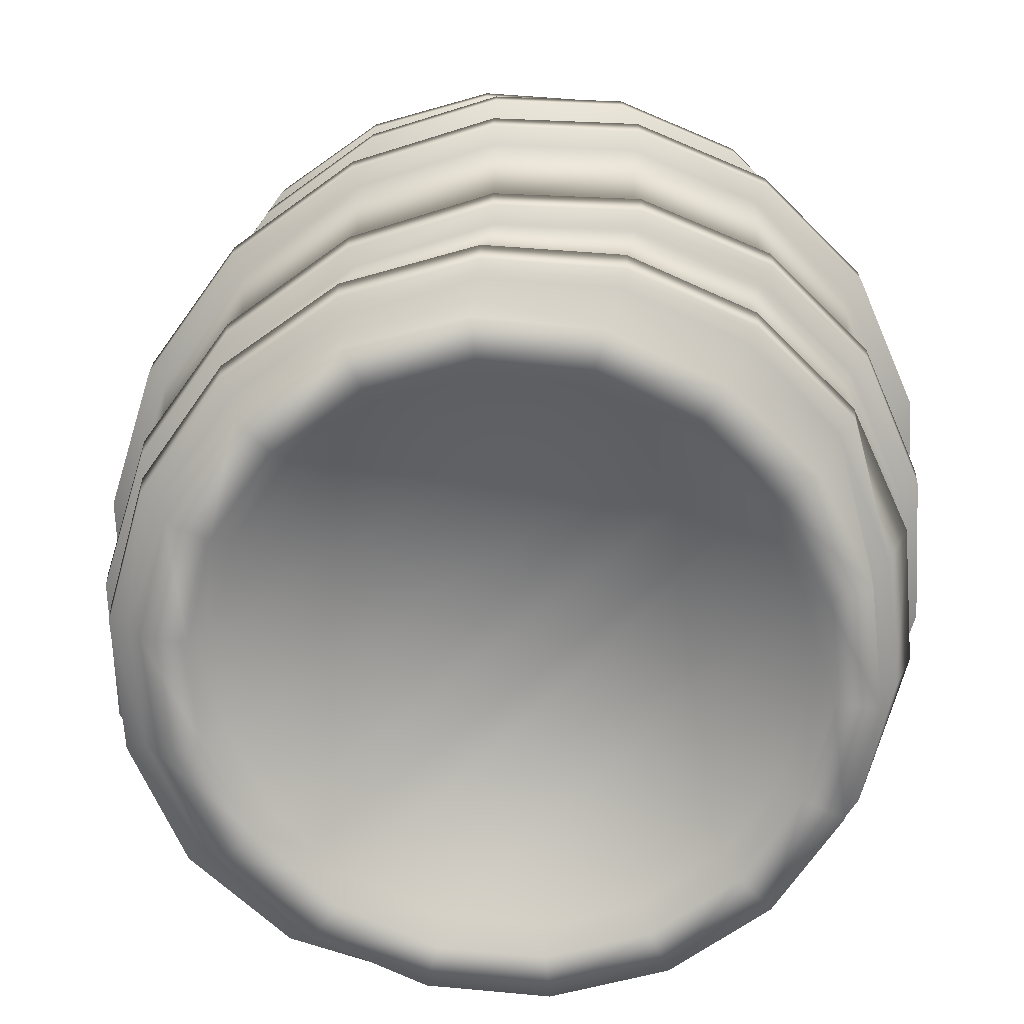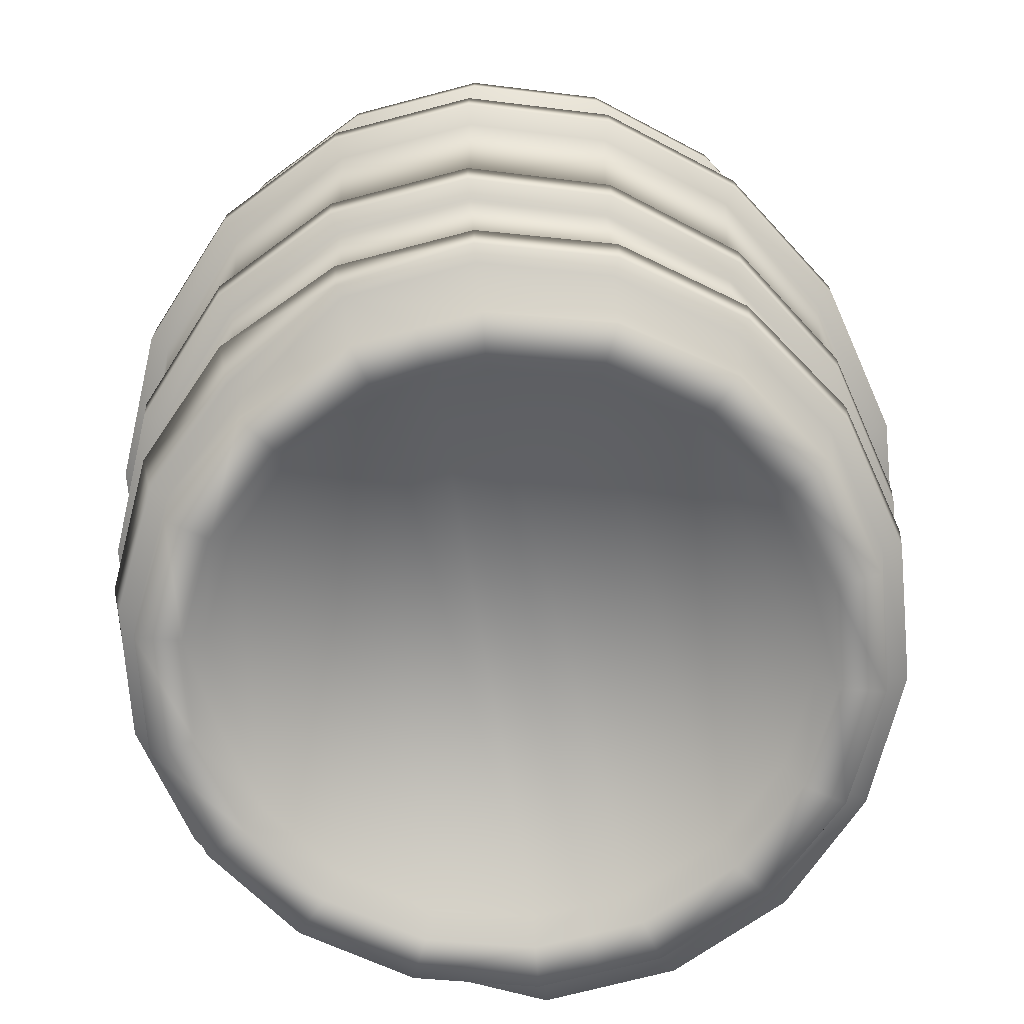
<metadata>
{"format":"obj","ext":"obj","renderer":"f3d","projection":"perspective","resolution":1024,"background":"white","views":[{"elev":-69.4,"azim":-44.9,"up":"+Y"},{"elev":-70.5,"azim":-165.2,"up":"+Y"}]}
</metadata>
<code>
v  -2.228 6.803 0.7813
v  -2.228 6.803 -0.785
v  -2.372 6.803 -0.0018
v  -2.901 7.017 -0.0018
v  -2.726 7.017 -0.9596
v  -2.791 6.499 -1.045
v  -2.97 6.499 0
v  -2.222 7.017 -1.802
v  -2.275 6.499 -1.964
v  -1.449 7.017 -2.427
v  -1.485 6.499 -2.646
v  -0.5017 7.017 -2.76
v  -0.5158 6.499 -3.009
v  0.0025 7.017 -2.76
v  0.5067 7.017 -2.76
v  0.5158 6.499 -3.009
v  1.454 7.017 -2.427
v  1.485 6.499 -2.646
v  2.227 7.017 -1.802
v  2.275 6.499 -1.964
v  2.731 7.017 -0.9596
v  2.791 6.499 -1.045
v  2.906 7.017 -0.0018
v  2.97 6.499 -0
v  2.731 7.017 0.9559
v  2.791 6.499 1.045
v  2.227 7.017 1.798
v  2.275 6.499 1.964
v  1.454 7.017 2.423
v  1.485 6.499 2.646
v  0.5067 7.017 2.756
v  0.5158 6.499 3.009
v  0.0025 7.017 2.756
v  -0.5017 7.017 2.756
v  -0.5158 6.499 3.009
v  -1.449 7.017 2.423
v  -1.485 6.499 2.646
v  -2.222 7.017 1.798
v  -2.275 6.499 1.964
v  -2.726 7.017 0.9559
v  -2.791 6.499 1.045
v  -2.228 0.2149 0.7813
v  -2.228 0.2149 -0.785
v  -1.816 0.2149 -1.474
v  -1.816 0.2149 1.47
v  -2.791 0.4943 -1.045
v  -2.726 0 -0.9596
v  -2.901 0 -0.0018
v  -2.97 0.4943 0
v  -2.275 0.4943 -1.964
v  -2.222 0 -1.802
v  -1.485 0.4943 -2.646
v  -1.449 0 -2.427
v  -0.5158 0.4943 -3.009
v  -0.5017 0 -2.76
v  0.5158 0.477 -3.009
v  0.5067 0 -2.76
v  0.0025 0 -2.76
v  1.474 0.4861 -2.459
v  1.454 0 -2.427
v  2.257 0.4861 -1.826
v  2.227 0 -1.802
v  2.768 0.4861 -0.9724
v  2.731 0 -0.9596
v  2.945 0.4861 -0.0018
v  2.906 0 -0.0018
v  2.768 0.4861 0.9688
v  2.731 0 0.9559
v  2.257 0.4861 1.822
v  2.227 0 1.798
v  1.474 0.4861 2.456
v  1.454 0 2.423
v  0.5158 0.4907 3.009
v  0.5067 0 2.756
v  -0.5158 0.4943 3.009
v  -0.5017 0 2.756
v  0.0025 0 2.756
v  -1.485 0.4943 2.646
v  -1.449 0 2.423
v  -2.275 0.4943 1.964
v  -2.222 0 1.798
v  -2.791 0.4943 1.045
v  -2.726 0 0.9559
v  -2.876 5.243 -1.146
v  -3.039 3.647 -1.211
v  -3.235 3.647 -0
v  -3.061 5.243 -0
v  -2.345 5.243 -2.154
v  -2.478 3.647 -2.276
v  -1.53 5.243 -2.902
v  -1.617 3.647 -3.067
v  -0.5315 5.243 -3.3
v  -0.5617 3.647 -3.488
v  0.5315 5.243 -3.3
v  0.5617 3.647 -3.488
v  1.53 5.243 -2.902
v  1.617 3.647 -3.067
v  2.345 5.243 -2.154
v  2.478 3.647 -2.276
v  2.876 5.243 -1.146
v  3.039 3.647 -1.211
v  3.061 5.243 -0
v  3.235 3.647 -0
v  2.876 5.243 1.146
v  3.039 3.647 1.211
v  2.345 5.243 2.154
v  2.478 3.647 2.276
v  1.53 5.243 2.902
v  1.617 3.647 3.067
v  0.5315 5.243 3.3
v  0.5617 3.647 3.488
v  -0.5315 5.243 3.3
v  -0.5617 3.647 3.488
v  -1.53 5.243 2.902
v  -1.617 3.647 3.067
v  -2.345 5.243 2.154
v  -2.478 3.647 2.276
v  -2.876 5.243 1.146
v  -3.039 3.647 1.211
v  -3.039 3.346 -1.211
v  -2.876 1.75 -1.146
v  -3.061 1.75 -0
v  -3.235 3.346 -0
v  -2.478 3.346 -2.276
v  -2.345 1.75 -2.154
v  -1.617 3.346 -3.067
v  -1.53 1.75 -2.902
v  -0.5617 3.346 -3.488
v  -0.5315 1.75 -3.3
v  0.5617 3.346 -3.488
v  0.5315 1.75 -3.3
v  1.617 3.346 -3.067
v  1.53 1.75 -2.902
v  2.478 3.346 -2.276
v  2.345 1.75 -2.154
v  3.039 3.346 -1.211
v  2.876 1.75 -1.146
v  3.235 3.346 -0
v  3.061 1.75 -0
v  3.039 3.346 1.211
v  2.876 1.75 1.146
v  2.478 3.346 2.276
v  2.345 1.75 2.154
v  1.617 3.346 3.067
v  1.53 1.75 2.902
v  0.5617 3.346 3.488
v  0.5315 1.75 3.3
v  -0.5617 3.346 3.488
v  -0.5315 1.75 3.3
v  -1.617 3.346 3.067
v  -1.53 1.75 2.902
v  -2.478 3.346 2.276
v  -2.345 1.75 2.154
v  -3.039 3.346 1.211
v  -2.876 1.75 1.146
v  -2.816 6.198 -1.054
v  -2.858 5.536 -1.139
v  -3.042 5.536 -0
v  -2.997 6.198 0
v  -2.296 6.198 -1.981
v  -2.33 5.536 -2.141
v  -1.498 6.198 -2.67
v  -1.521 5.536 -2.884
v  -0.5204 6.198 -3.036
v  -0.5282 5.536 -3.28
v  0.5204 6.198 -3.036
v  0.5282 5.536 -3.28
v  1.498 6.198 -2.67
v  1.521 5.536 -2.884
v  2.296 6.198 -1.981
v  2.33 5.536 -2.141
v  2.816 6.198 -1.054
v  2.858 5.536 -1.139
v  2.997 6.198 -0
v  3.042 5.536 -0
v  2.816 6.198 1.054
v  2.858 5.536 1.139
v  2.296 6.198 1.981
v  2.33 5.536 2.141
v  1.498 6.198 2.67
v  1.521 5.536 2.884
v  0.5204 6.198 3.036
v  0.5282 5.536 3.28
v  -0.5204 6.198 3.036
v  -0.5282 5.536 3.28
v  -1.498 6.198 2.67
v  -1.521 5.536 2.884
v  -2.296 6.198 1.981
v  -2.33 5.536 2.141
v  -2.816 6.198 1.054
v  -2.858 5.536 1.139
v  -2.858 1.457 -1.139
v  -2.816 0.7949 -1.054
v  -2.997 0.7949 0
v  -3.042 1.463 -0
v  -2.33 1.457 -2.141
v  -2.296 0.7949 -1.981
v  -1.521 1.457 -2.884
v  -1.498 0.7949 -2.67
v  -0.5282 1.457 -3.28
v  -0.5204 0.7949 -3.036
v  0.5282 1.457 -3.28
v  0.5204 0.7949 -3.036
v  1.521 1.457 -2.884
v  1.498 0.7949 -2.67
v  2.33 1.457 -2.141
v  2.296 0.7949 -1.981
v  2.858 1.457 -1.139
v  2.816 0.7949 -1.054
v  3.042 1.457 -0
v  2.997 0.7949 -0
v  2.858 1.457 1.139
v  2.816 0.7949 1.054
v  2.33 1.457 2.141
v  2.296 0.7949 1.981
v  1.521 1.457 2.884
v  1.498 0.7949 2.67
v  0.5282 1.457 3.28
v  0.5204 0.7949 3.036
v  -0.5282 1.457 3.28
v  -0.5204 0.7949 3.036
v  -1.521 1.457 2.884
v  -1.498 0.7949 2.67
v  -2.33 1.457 2.141
v  -2.296 0.7948 1.981
v  -2.858 1.457 1.139
v  -2.816 0.7967 1.054
v  -2.93 6.512 -1.097
v  -2.955 6.212 -1.106
v  -3.145 6.212 0
v  -3.119 6.512 -0
v  -2.389 6.512 -2.062
v  -2.409 6.212 -2.079
v  -1.559 6.512 -2.778
v  -1.572 6.212 -2.801
v  -0.5415 6.512 -3.159
v  -0.5461 6.212 -3.186
v  0.5415 6.512 -3.159
v  0.5461 6.212 -3.186
v  1.559 6.512 -2.778
v  1.572 6.212 -2.801
v  2.389 6.512 -2.062
v  2.409 6.212 -2.079
v  2.93 6.512 -1.097
v  2.955 6.212 -1.106
v  3.119 6.512 -0
v  3.145 6.212 -0
v  2.93 6.512 1.097
v  2.955 6.212 1.106
v  2.389 6.512 2.062
v  2.409 6.212 2.079
v  1.559 6.512 2.778
v  1.572 6.212 2.801
v  0.5415 6.512 3.159
v  0.5461 6.212 3.186
v  -0.5415 6.512 3.159
v  -0.5461 6.212 3.186
v  -1.559 6.512 2.778
v  -1.572 6.212 2.801
v  -2.389 6.512 2.062
v  -2.409 6.212 2.079
v  -2.93 6.512 1.097
v  -2.955 6.212 1.106
v  -3.016 1.74 -1.202
v  -2.998 1.454 -1.195
v  -3.19 1.479 0
v  -3.209 1.74 -0
v  -2.458 1.74 -2.259
v  -2.444 1.448 -2.245
v  -1.605 1.74 -3.043
v  -1.595 1.448 -3.025
v  -0.5573 1.74 -3.46
v  -0.554 1.448 -3.44
v  0.5573 1.74 -3.46
v  0.554 1.448 -3.44
v  1.605 1.74 -3.043
v  1.595 1.448 -3.025
v  2.458 1.74 -2.259
v  2.444 1.448 -2.245
v  3.016 1.74 -1.202
v  2.998 1.448 -1.195
v  3.209 1.74 -0
v  3.19 1.448 -0
v  3.016 1.74 1.202
v  2.998 1.448 1.195
v  2.458 1.74 2.259
v  2.444 1.448 2.245
v  1.605 1.74 3.043
v  1.595 1.448 3.025
v  0.5573 1.74 3.46
v  0.554 1.448 3.44
v  -0.5573 1.74 3.46
v  -0.554 1.448 3.44
v  -1.605 1.74 3.043
v  -1.595 1.448 3.025
v  -2.458 1.74 2.259
v  -2.444 1.448 2.245
v  -3.016 1.74 1.202
v  -2.998 1.459 1.195
v  -3.183 3.647 -1.269
v  -3.183 3.346 -1.269
v  -3.388 3.346 -0
v  -3.388 3.647 -0
v  -2.595 3.647 -2.384
v  -2.595 3.346 -2.384
v  -1.694 3.647 -3.212
v  -1.694 3.346 -3.212
v  -0.5883 3.647 -3.653
v  -0.5883 3.346 -3.653
v  0.5883 3.647 -3.653
v  0.5883 3.346 -3.653
v  1.694 3.647 -3.212
v  1.694 3.346 -3.212
v  2.595 3.647 -2.384
v  2.595 3.346 -2.384
v  3.183 3.647 -1.269
v  3.183 3.346 -1.269
v  3.388 3.647 -0
v  3.388 3.346 -0
v  3.183 3.647 1.269
v  3.183 3.346 1.269
v  2.595 3.647 2.384
v  2.595 3.346 2.384
v  1.694 3.647 3.212
v  1.694 3.346 3.212
v  0.5883 3.647 3.653
v  0.5883 3.346 3.653
v  -0.5883 3.647 3.653
v  -0.5883 3.346 3.653
v  -1.694 3.647 3.212
v  -1.694 3.346 3.212
v  -2.595 3.647 2.384
v  -2.595 3.346 2.384
v  -3.183 3.647 1.269
v  -3.183 3.346 1.269
v  -2.998 5.545 -1.195
v  -3.016 5.253 -1.202
v  -3.209 5.253 -0
v  -3.19 5.545 0
v  -2.444 5.545 -2.245
v  -2.458 5.253 -2.259
v  -1.595 5.545 -3.025
v  -1.605 5.253 -3.043
v  -0.554 5.545 -3.44
v  -0.5573 5.253 -3.46
v  0.554 5.545 -3.44
v  0.5573 5.253 -3.46
v  1.595 5.545 -3.025
v  1.605 5.253 -3.043
v  2.444 5.545 -2.245
v  2.458 5.253 -2.259
v  2.998 5.545 -1.195
v  3.016 5.253 -1.202
v  3.19 5.545 -0
v  3.209 5.253 -0
v  2.998 5.545 1.195
v  3.016 5.253 1.202
v  2.444 5.545 2.245
v  2.458 5.253 2.259
v  1.595 5.545 3.025
v  1.605 5.253 3.043
v  0.554 5.545 3.44
v  0.5573 5.253 3.46
v  -0.554 5.545 3.44
v  -0.5573 5.253 3.46
v  -1.595 5.545 3.025
v  -1.605 5.253 3.043
v  -2.444 5.545 2.245
v  -2.458 5.253 2.259
v  -2.998 5.545 1.195
v  -3.016 5.253 1.202
v  -2.955 0.7811 -1.106
v  -2.93 0.4805 -1.097
v  -3.119 0.4805 -0
v  -3.145 0.7811 0
v  -2.409 0.7811 -2.079
v  -2.389 0.4805 -2.062
v  -1.572 0.7811 -2.801
v  -1.559 0.4805 -2.778
v  -0.5461 0.7811 -3.186
v  -0.5415 0.4805 -3.159
v  0.5461 0.7811 -3.186
v  0.539 0.4718 -3.111
v  1.572 0.7811 -2.801
v  1.547 0.4718 -2.582
v  2.409 0.7811 -2.079
v  2.369 0.4718 -1.917
v  2.955 0.7811 -1.106
v  2.906 0.4718 -1.021
v  3.145 0.7811 -0
v  3.092 0.4718 -0.0018
v  2.955 0.7811 1.106
v  2.906 0.4718 1.017
v  2.409 0.7811 2.079
v  2.369 0.4718 1.913
v  1.572 0.7811 2.801
v  1.547 0.4718 2.579
v  0.5461 0.7811 3.186
v  0.5415 0.4769 3.159
v  -0.5461 0.7811 3.186
v  -0.5415 0.4805 3.159
v  -1.572 0.7811 2.801
v  -1.559 0.4805 2.778
v  -2.409 0.7811 2.079
v  -2.389 0.4805 2.062
v  -2.955 0.783 1.106
v  -2.93 0.4805 1.097
v  -2.533 7.017 -0.0018
v  -2.38 7.017 -0.838
v  -2.38 7.017 0.8343
v  -1.939 7.017 1.57
v  -1.265 7.017 2.115
v  -0.4377 7.017 2.406
v  0.0025 7.017 2.406
v  1.27 7.017 2.115
v  0.4427 7.017 2.406
v  1.944 7.017 1.57
v  2.385 7.017 0.8343
v  2.538 7.017 -0.0018
v  2.385 7.017 -0.838
v  1.944 7.017 -1.573
v  1.27 7.017 -2.119
v  0.4427 7.017 -2.409
v  0.0025 7.017 -2.409
v  -1.265 7.017 -2.119
v  -0.4377 7.017 -2.409
v  -1.939 7.017 -1.573
v  -2.38 0 -0.838
v  -2.533 0 -0.0018
v  -1.939 0 -1.573
v  -1.265 0 -2.119
v  -0.4377 0 -2.409
v  0.0025 0 -2.409
v  1.27 0 -2.119
v  0.4427 0 -2.409
v  1.944 0 -1.573
v  2.385 0 -0.838
v  2.538 0 -0.0018
v  2.385 0 0.8343
v  1.944 0 1.57
v  1.27 0 2.115
v  0.4427 0 2.406
v  0.0025 0 2.406
v  -1.265 0 2.115
v  -0.4377 0 2.406
v  -1.939 0 1.57
v  -2.38 0 0.8343
v  -0.4097 0.2149 -2.257
v  0.0025 0.2306 -2.257
v  0.0025 0.2149 2.253
v  -0.4097 0.2149 2.253
v  0.4148 0.2463 -2.257
v  1.19 0.2463 -1.985
v  1.19 0.2149 1.981
v  0.4148 0.2149 2.253
v  1.821 0.2149 -1.474
v  1.821 0.2149 1.47
v  2.234 0.2149 -0.785
v  2.234 0.2149 0.7813
v  -1.185 0.2149 -1.985
v  -1.185 0.2149 1.981
v  -2.372 0.2149 -0.0018
v  2.377 0.2149 -0.0018
v  -0.4097 6.803 2.253
v  0.0025 6.803 2.253
v  0.0025 6.803 -2.257
v  -0.4097 6.803 -2.257
v  -1.185 6.803 1.981
v  -1.185 6.803 -1.985
v  -1.816 6.803 1.47
v  -1.816 6.803 -1.474
v  0.4148 6.803 2.253
v  1.19 6.803 1.981
v  1.19 6.803 -1.985
v  0.4148 6.803 -2.257
v  1.821 6.803 1.47
v  1.821 6.803 -1.474
v  2.234 6.803 0.7813
v  2.234 6.803 -0.785
v  2.377 6.803 -0.0018
o Cylinder006
g Cylinder006
f 1 2 3
f 4 5 6 7
f 5 8 9 6
f 8 10 11 9
f 10 12 13 11
f 12 14 15 16 13
f 15 17 18 16
f 17 19 20 18
f 19 21 22 20
f 21 23 24 22
f 23 25 26 24
f 25 27 28 26
f 27 29 30 28
f 29 31 32 30
f 31 33 34 35 32
f 34 36 37 35
f 36 38 39 37
f 38 40 41 39
f 40 4 7 41
f 42 43 44 45
f 46 47 48 49
f 50 51 47 46
f 52 53 51 50
f 54 55 53 52
f 56 57 58 55 54
f 59 60 57 56
f 61 62 60 59
f 63 64 62 61
f 65 66 64 63
f 67 68 66 65
f 69 70 68 67
f 71 72 70 69
f 73 74 72 71
f 75 76 77 74 73
f 78 79 76 75
f 80 81 79 78
f 82 83 81 80
f 49 48 83 82
f 84 85 86 87
f 88 89 85 84
f 90 91 89 88
f 92 93 91 90
f 94 95 93 92
f 96 97 95 94
f 98 99 97 96
f 100 101 99 98
f 102 103 101 100
f 104 105 103 102
f 106 107 105 104
f 108 109 107 106
f 110 111 109 108
f 112 113 111 110
f 114 115 113 112
f 116 117 115 114
f 118 119 117 116
f 87 86 119 118
f 120 121 122 123
f 124 125 121 120
f 126 127 125 124
f 128 129 127 126
f 130 131 129 128
f 132 133 131 130
f 134 135 133 132
f 136 137 135 134
f 138 139 137 136
f 140 141 139 138
f 142 143 141 140
f 144 145 143 142
f 146 147 145 144
f 148 149 147 146
f 150 151 149 148
f 152 153 151 150
f 154 155 153 152
f 123 122 155 154
f 156 157 158 159
f 160 161 157 156
f 162 163 161 160
f 164 165 163 162
f 166 167 165 164
f 168 169 167 166
f 170 171 169 168
f 172 173 171 170
f 174 175 173 172
f 176 177 175 174
f 178 179 177 176
f 180 181 179 178
f 182 183 181 180
f 184 185 183 182
f 186 187 185 184
f 188 189 187 186
f 190 191 189 188
f 159 158 191 190
f 192 193 194 195
f 196 197 193 192
f 198 199 197 196
f 200 201 199 198
f 202 203 201 200
f 204 205 203 202
f 206 207 205 204
f 208 209 207 206
f 210 211 209 208
f 212 213 211 210
f 214 215 213 212
f 216 217 215 214
f 218 219 217 216
f 220 221 219 218
f 222 223 221 220
f 224 225 223 222
f 226 227 225 224
f 195 194 227 226
f 228 229 230 231
f 232 233 229 228
f 234 235 233 232
f 236 237 235 234
f 238 239 237 236
f 240 241 239 238
f 242 243 241 240
f 244 245 243 242
f 246 247 245 244
f 248 249 247 246
f 250 251 249 248
f 252 253 251 250
f 254 255 253 252
f 256 257 255 254
f 258 259 257 256
f 260 261 259 258
f 262 263 261 260
f 231 230 263 262
f 264 265 266 267
f 268 269 265 264
f 270 271 269 268
f 272 273 271 270
f 274 275 273 272
f 276 277 275 274
f 278 279 277 276
f 280 281 279 278
f 282 283 281 280
f 284 285 283 282
f 286 287 285 284
f 288 289 287 286
f 290 291 289 288
f 292 293 291 290
f 294 295 293 292
f 296 297 295 294
f 298 299 297 296
f 267 266 299 298
f 300 301 302 303
f 304 305 301 300
f 306 307 305 304
f 308 309 307 306
f 310 311 309 308
f 312 313 311 310
f 314 315 313 312
f 316 317 315 314
f 318 319 317 316
f 320 321 319 318
f 322 323 321 320
f 324 325 323 322
f 326 327 325 324
f 328 329 327 326
f 330 331 329 328
f 332 333 331 330
f 334 335 333 332
f 303 302 335 334
f 336 337 338 339
f 340 341 337 336
f 342 343 341 340
f 344 345 343 342
f 346 347 345 344
f 348 349 347 346
f 350 351 349 348
f 352 353 351 350
f 354 355 353 352
f 356 357 355 354
f 358 359 357 356
f 360 361 359 358
f 362 363 361 360
f 364 365 363 362
f 366 367 365 364
f 368 369 367 366
f 370 371 369 368
f 339 338 371 370
f 372 373 374 375
f 376 377 373 372
f 378 379 377 376
f 380 381 379 378
f 382 383 381 380
f 384 385 383 382
f 386 387 385 384
f 388 389 387 386
f 390 391 389 388
f 392 393 391 390
f 394 395 393 392
f 396 397 395 394
f 398 399 397 396
f 400 401 399 398
f 402 403 401 400
f 404 405 403 402
f 406 407 405 404
f 375 374 407 406
f 7 6 228 231
f 6 9 232 228
f 9 11 234 232
f 11 13 236 234
f 13 16 238 236
f 16 18 240 238
f 18 20 242 240
f 20 22 244 242
f 22 24 246 244
f 24 26 248 246
f 26 28 250 248
f 28 30 252 250
f 30 32 254 252
f 32 35 256 254
f 35 37 258 256
f 37 39 260 258
f 39 41 262 260
f 41 7 231 262
f 156 159 230 229
f 159 190 263 230
f 190 188 261 263
f 188 186 259 261
f 186 184 257 259
f 184 182 255 257
f 182 180 253 255
f 180 178 251 253
f 178 176 249 251
f 176 174 247 249
f 174 172 245 247
f 172 170 243 245
f 170 168 241 243
f 168 166 239 241
f 166 164 237 239
f 164 162 235 237
f 162 160 233 235
f 160 156 229 233
f 122 121 264 267
f 121 125 268 264
f 125 127 270 268
f 127 129 272 270
f 129 131 274 272
f 131 133 276 274
f 133 135 278 276
f 135 137 280 278
f 137 139 282 280
f 139 141 284 282
f 141 143 286 284
f 143 145 288 286
f 145 147 290 288
f 147 149 292 290
f 149 151 294 292
f 151 153 296 294
f 153 155 298 296
f 155 122 267 298
f 192 195 266 265
f 195 226 299 266
f 226 224 297 299
f 224 222 295 297
f 222 220 293 295
f 220 218 291 293
f 218 216 289 291
f 216 214 287 289
f 214 212 285 287
f 212 210 283 285
f 210 208 281 283
f 208 206 279 281
f 206 204 277 279
f 204 202 275 277
f 202 200 273 275
f 200 198 271 273
f 198 196 269 271
f 196 192 265 269
f 86 85 300 303
f 85 89 304 300
f 89 91 306 304
f 91 93 308 306
f 93 95 310 308
f 95 97 312 310
f 97 99 314 312
f 99 101 316 314
f 101 103 318 316
f 103 105 320 318
f 105 107 322 320
f 107 109 324 322
f 109 111 326 324
f 111 113 328 326
f 113 115 330 328
f 115 117 332 330
f 117 119 334 332
f 119 86 303 334
f 120 123 302 301
f 123 154 335 302
f 154 152 333 335
f 152 150 331 333
f 150 148 329 331
f 148 146 327 329
f 146 144 325 327
f 144 142 323 325
f 142 140 321 323
f 140 138 319 321
f 138 136 317 319
f 136 134 315 317
f 134 132 313 315
f 132 130 311 313
f 130 128 309 311
f 128 126 307 309
f 126 124 305 307
f 124 120 301 305
f 158 157 336 339
f 157 161 340 336
f 161 163 342 340
f 163 165 344 342
f 165 167 346 344
f 167 169 348 346
f 169 171 350 348
f 171 173 352 350
f 173 175 354 352
f 175 177 356 354
f 177 179 358 356
f 179 181 360 358
f 181 183 362 360
f 183 185 364 362
f 185 187 366 364
f 187 189 368 366
f 189 191 370 368
f 191 158 339 370
f 84 87 338 337
f 87 118 371 338
f 118 116 369 371
f 116 114 367 369
f 114 112 365 367
f 112 110 363 365
f 110 108 361 363
f 108 106 359 361
f 106 104 357 359
f 104 102 355 357
f 102 100 353 355
f 100 98 351 353
f 98 96 349 351
f 96 94 347 349
f 94 92 345 347
f 92 90 343 345
f 90 88 341 343
f 88 84 337 341
f 194 193 372 375
f 193 197 376 372
f 197 199 378 376
f 199 201 380 378
f 201 203 382 380
f 203 205 384 382
f 205 207 386 384
f 207 209 388 386
f 209 211 390 388
f 211 213 392 390
f 213 215 394 392
f 215 217 396 394
f 217 219 398 396
f 219 221 400 398
f 221 223 402 400
f 223 225 404 402
f 225 227 406 404
f 227 194 375 406
f 46 49 374 373
f 49 82 407 374
f 82 80 405 407
f 80 78 403 405
f 78 75 401 403
f 75 73 399 401
f 73 71 397 399
f 71 69 395 397
f 69 67 393 395
f 67 65 391 393
f 65 63 389 391
f 63 61 387 389
f 61 59 385 387
f 59 56 383 385
f 56 54 381 383
f 54 52 379 381
f 52 50 377 379
f 50 46 373 377
f 5 4 408 409
f 4 40 410 408
f 40 38 411 410
f 38 36 412 411
f 36 34 413 412
f 34 33 414 413
f 31 29 415 416
f 29 27 417 415
f 27 25 418 417
f 25 23 419 418
f 23 21 420 419
f 21 19 421 420
f 19 17 422 421
f 17 15 423 422
f 15 14 424 423
f 12 10 425 426
f 10 8 427 425
f 8 5 409 427
f 48 47 428 429
f 47 51 430 428
f 51 53 431 430
f 53 55 432 431
f 55 58 433 432
f 57 60 434 435
f 60 62 436 434
f 62 64 437 436
f 64 66 438 437
f 66 68 439 438
f 68 70 440 439
f 70 72 441 440
f 72 74 442 441
f 74 77 443 442
f 76 79 444 445
f 79 81 446 444
f 81 83 447 446
f 83 48 429 447
f 448 449 450 451
f 452 453 454 455
f 453 456 457 454
f 456 458 459 457
f 460 448 451 461
f 44 460 461 45
f 42 462 43
f 458 463 459
f 464 465 466 467
f 468 464 467 469
f 470 468 469 471
f 1 470 471 2
f 472 473 474 475
f 473 476 477 474
f 476 478 479 477
f 478 480 479
f 409 408 3 2
f 408 410 1 3
f 410 411 470 1
f 411 412 468 470
f 412 413 464 468
f 413 414 465 464
f 416 415 473 472
f 415 417 476 473
f 417 418 478 476
f 418 419 480 478
f 419 420 479 480
f 420 421 477 479
f 421 422 474 477
f 422 423 475 474
f 423 424 466 475
f 426 425 469 467
f 425 427 471 469
f 427 409 2 471
f 429 428 43 462
f 428 430 44 43
f 430 431 460 44
f 431 432 448 460
f 432 433 449 448
f 435 434 453 452
f 434 436 456 453
f 436 437 458 456
f 437 438 463 458
f 438 439 459 463
f 439 440 457 459
f 440 441 454 457
f 441 442 455 454
f 442 443 450 455
f 445 444 461 451
f 444 446 45 461
f 446 447 42 45
f 447 429 462 42
f 58 57 435 433
f 77 76 445 443
f 449 452 455 450
f 433 435 452 449
f 443 445 451 450
f 33 31 416 414
f 14 12 426 424
f 465 472 475 466
f 414 416 472 465
f 424 426 467 466

</code>
